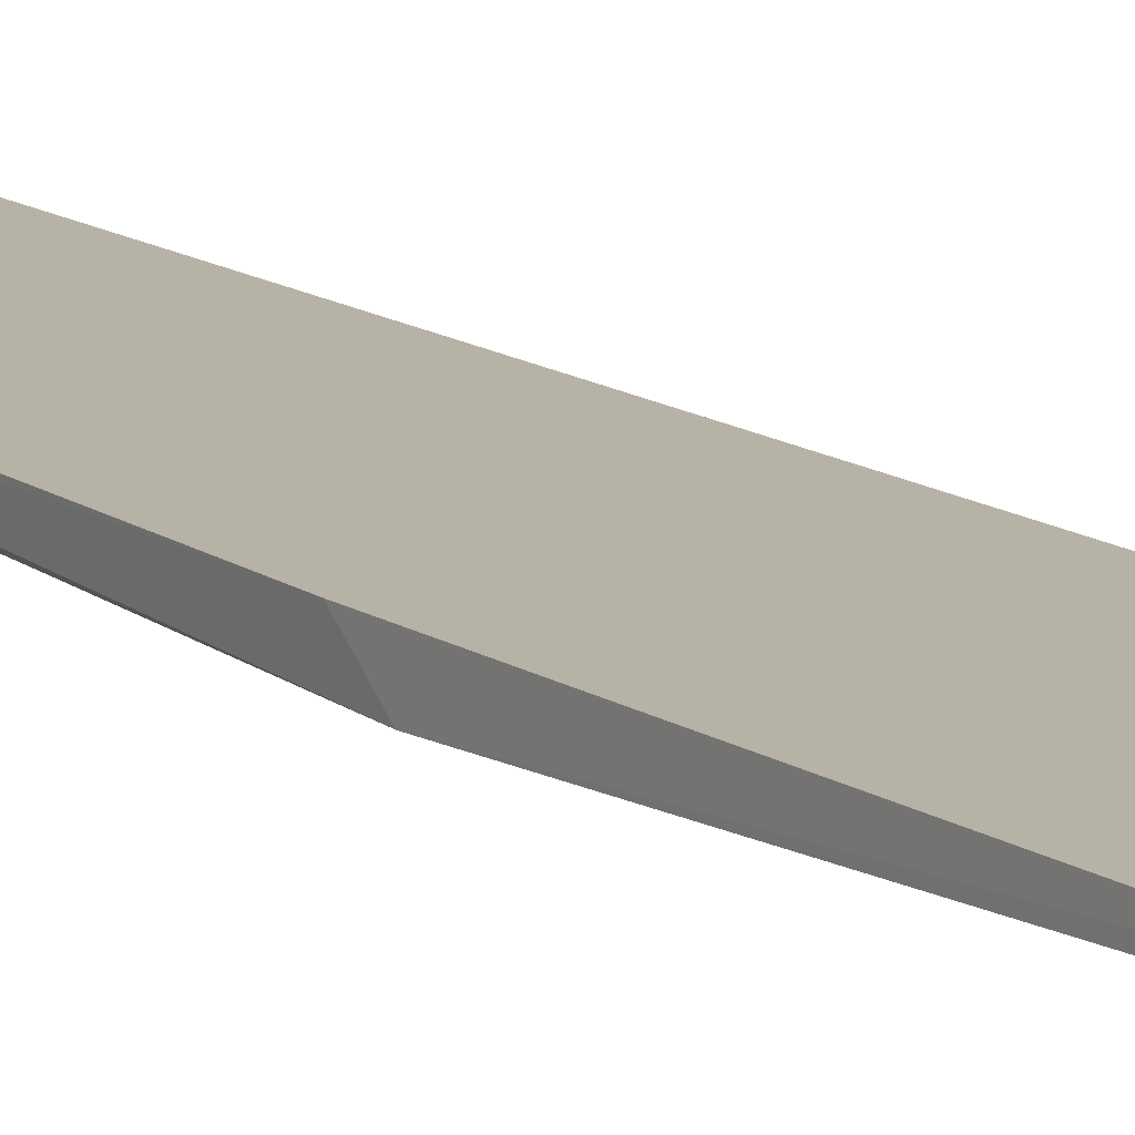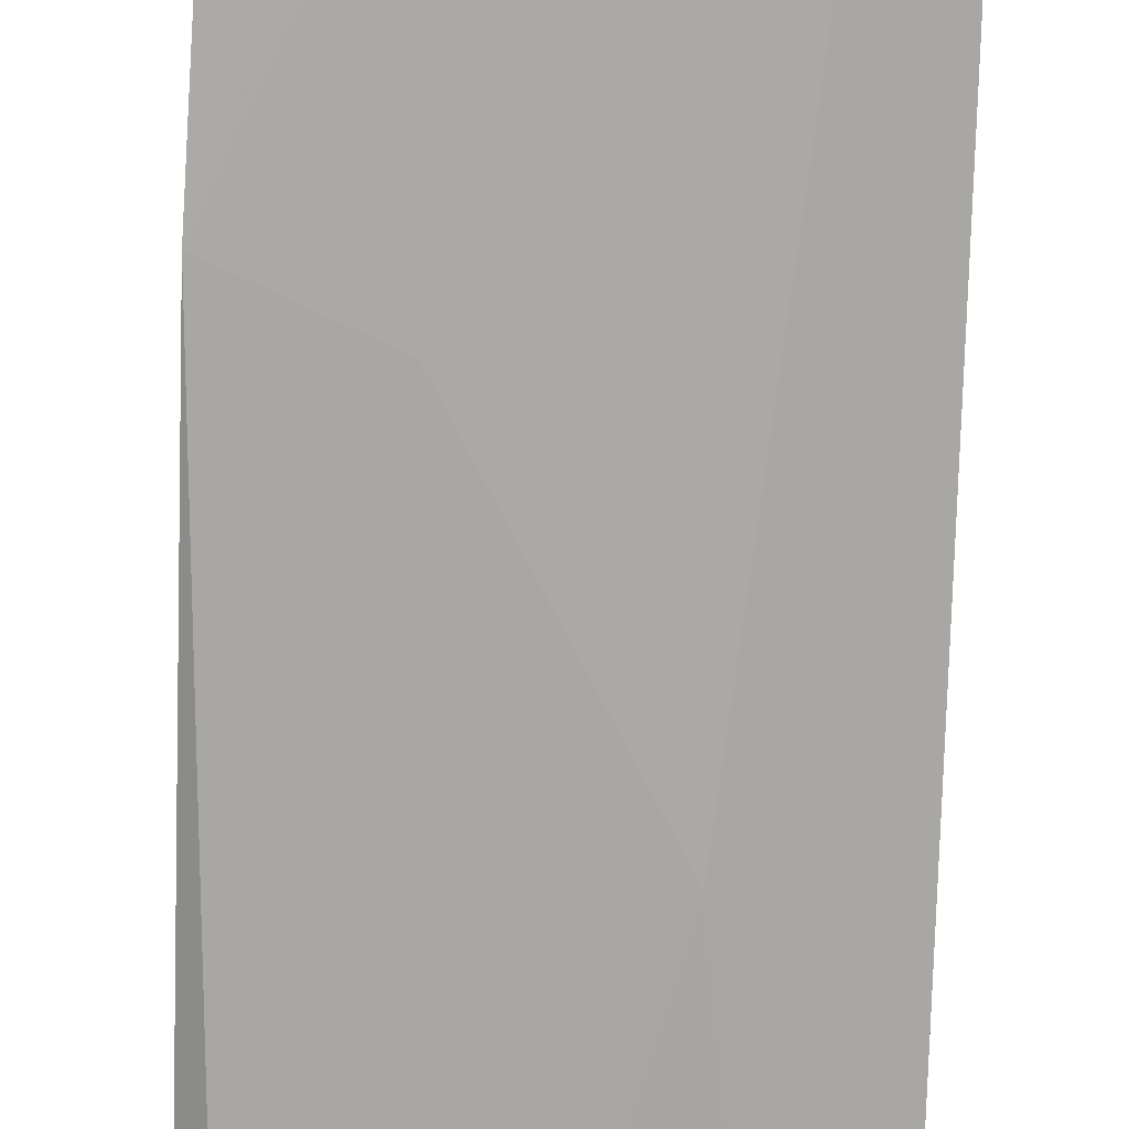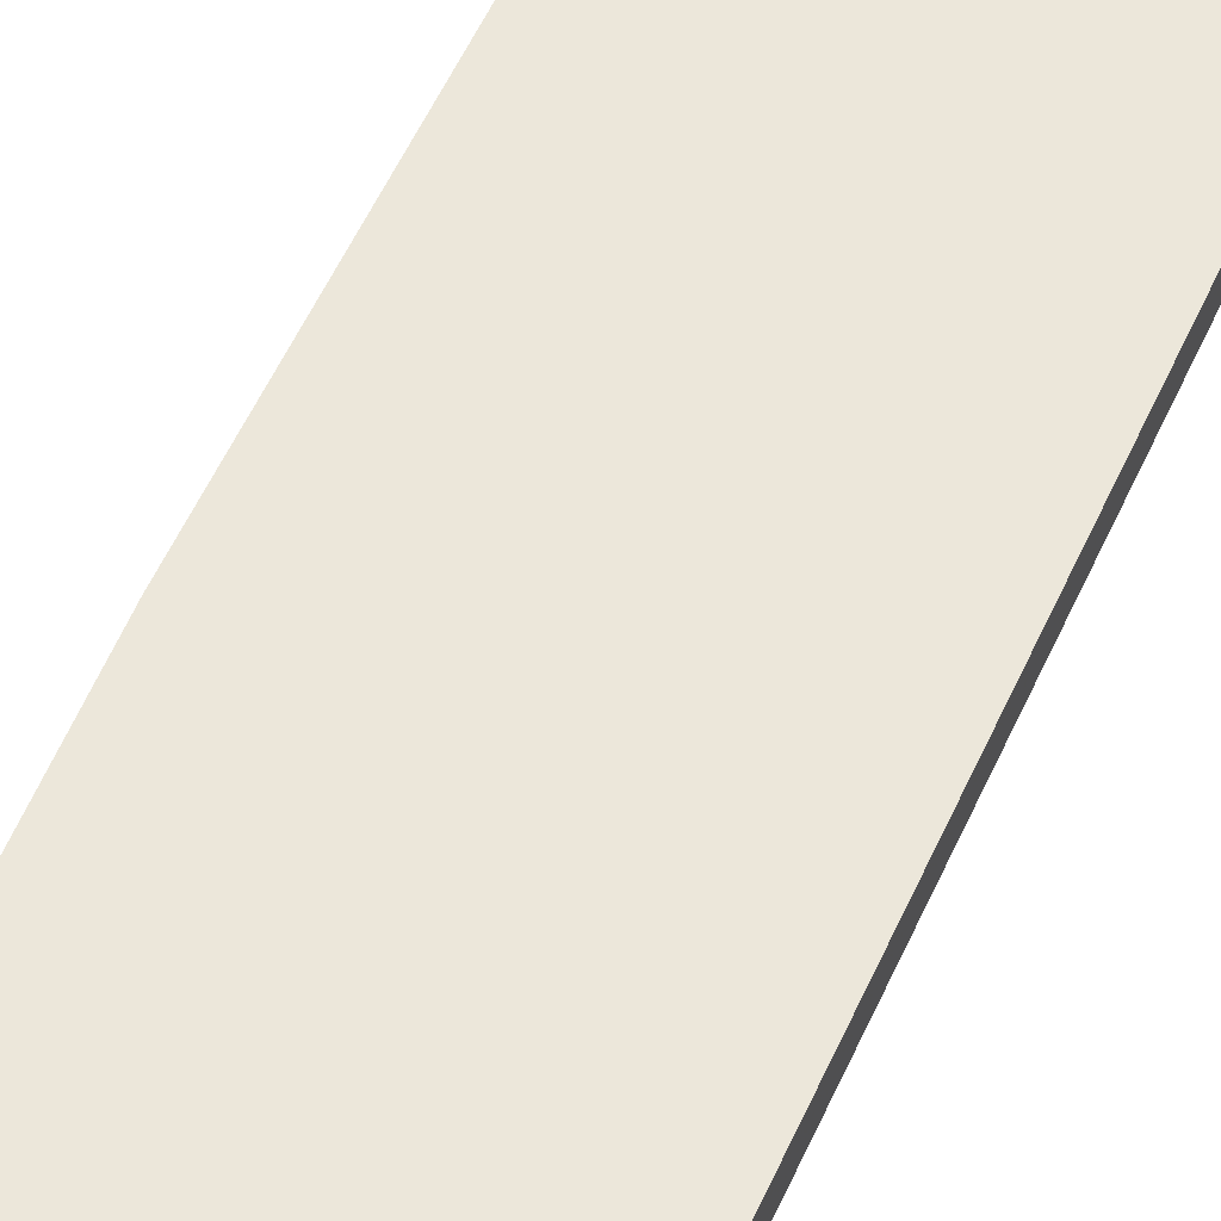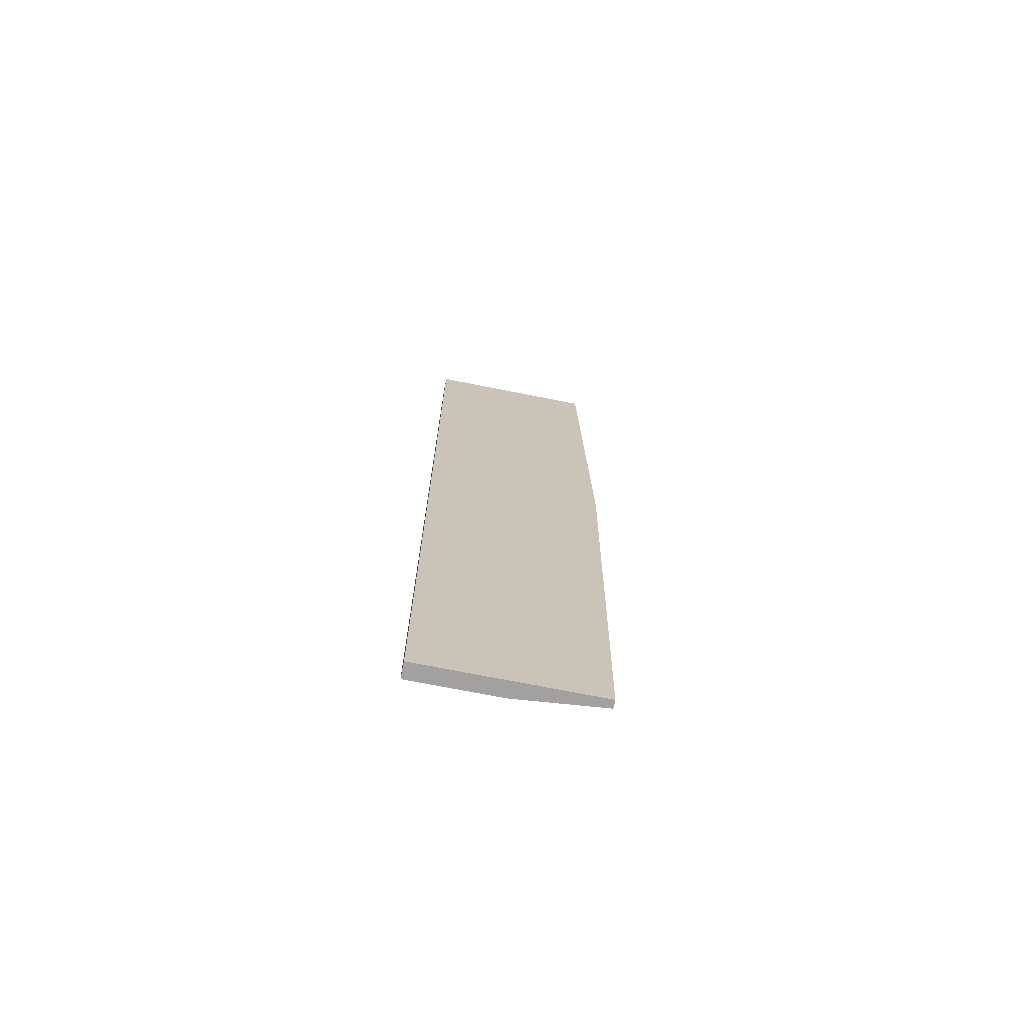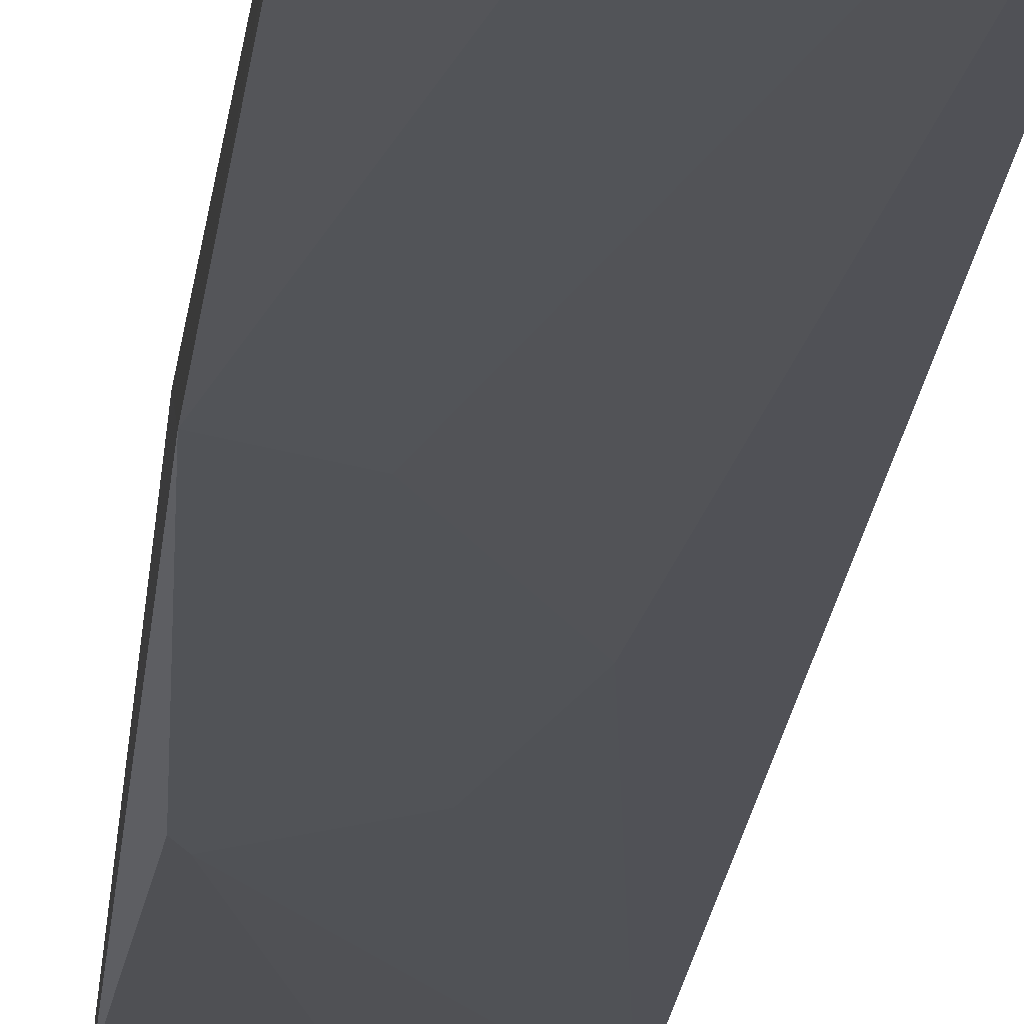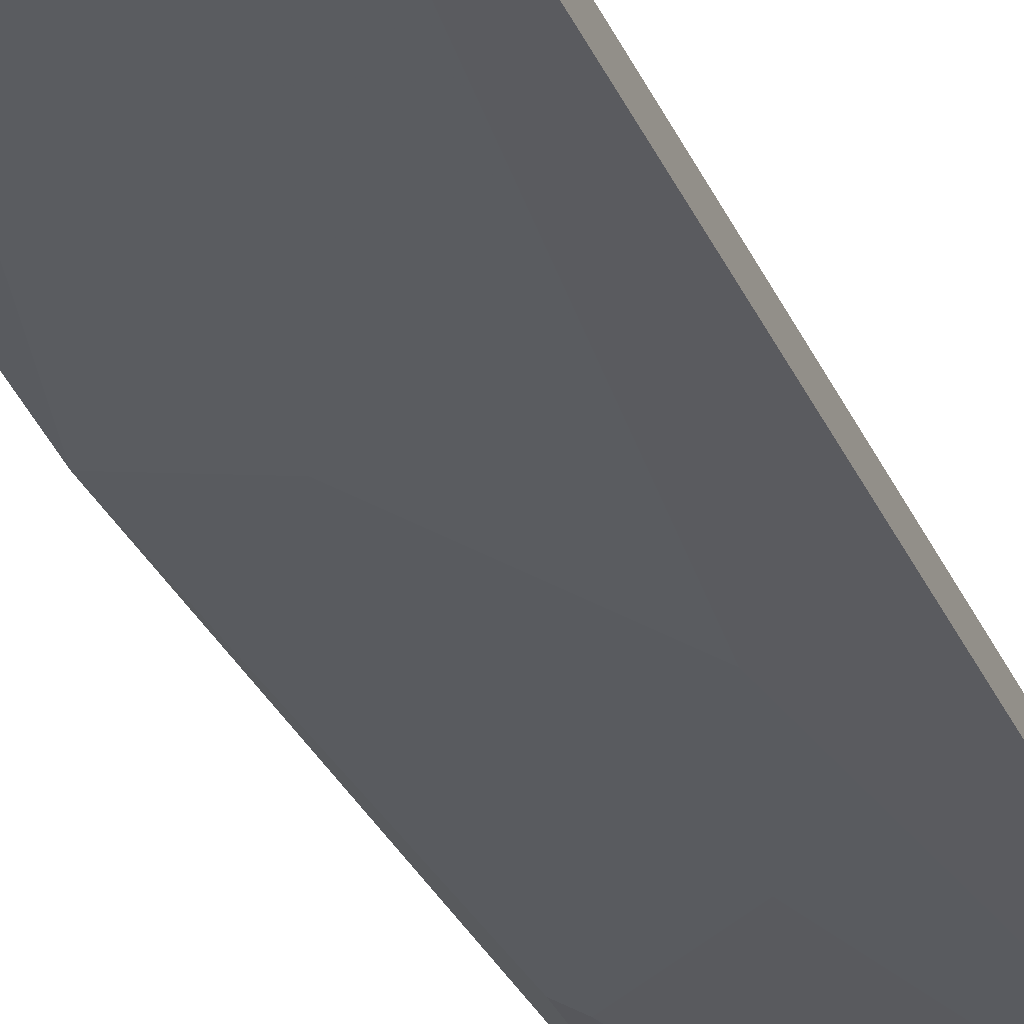
<metadata>
{"format":"obj","ext":"obj","renderer":"f3d","projection":"perspective","resolution":1024,"background":"white","views":[{"elev":12.5,"azim":-31.8,"up":"+Y"},{"elev":-74.6,"azim":-2.1,"up":"+Y"},{"elev":52.9,"azim":22.9,"up":"+Y"},{"elev":-72.3,"azim":168.8,"up":"+Z"},{"elev":-22.0,"azim":-6.0,"up":"+Y"},{"elev":-32.6,"azim":20.8,"up":"+Y"}]}
</metadata>
<code>
v 0.02436 -0.000503 -0.06969
v 0.02436 -0.000503 0.07445
v 0.02436 0.00184 -0.06969
v 0.02436 0.00184 0.07445
v -0.002588 -0.001675 0.01351
v -0.002588 0.00184 0.008812
v -0.000243 -0.001675 -0.03102
v 0.01147 -0.000503 -0.06969
v 0.01147 -0.000503 0.07445
v 0.01147 -0.001675 -0.02632
v 0.01616 -0.001675 -0.008755
v 0.000928 -0.001675 -0.03336
v -0.001414 0.00184 -0.06969
v -0.001414 0.00184 0.07445
v -0.001414 0.000668 -0.06969
v -0.001414 0.000668 0.07445
v 0.005616 -0.001675 0.009983
f 1 10 12
f 14 4 3
f 4 14 2
f 3 4 2
f 14 3 13
f 13 3 1
f 3 2 1
f 1 2 11
f 5 7 11
f 2 14 16
f 14 5 16
f 13 1 15
f 7 5 15
f 5 2 9
f 2 16 9
f 16 5 9
f 14 13 6
f 5 14 6
f 13 15 6
f 15 5 6
f 15 1 8
f 11 7 10
f 1 11 10
f 2 5 17
f 11 2 17
f 5 11 17
f 7 15 12
f 8 1 12
f 15 8 12
f 10 7 12

</code>
